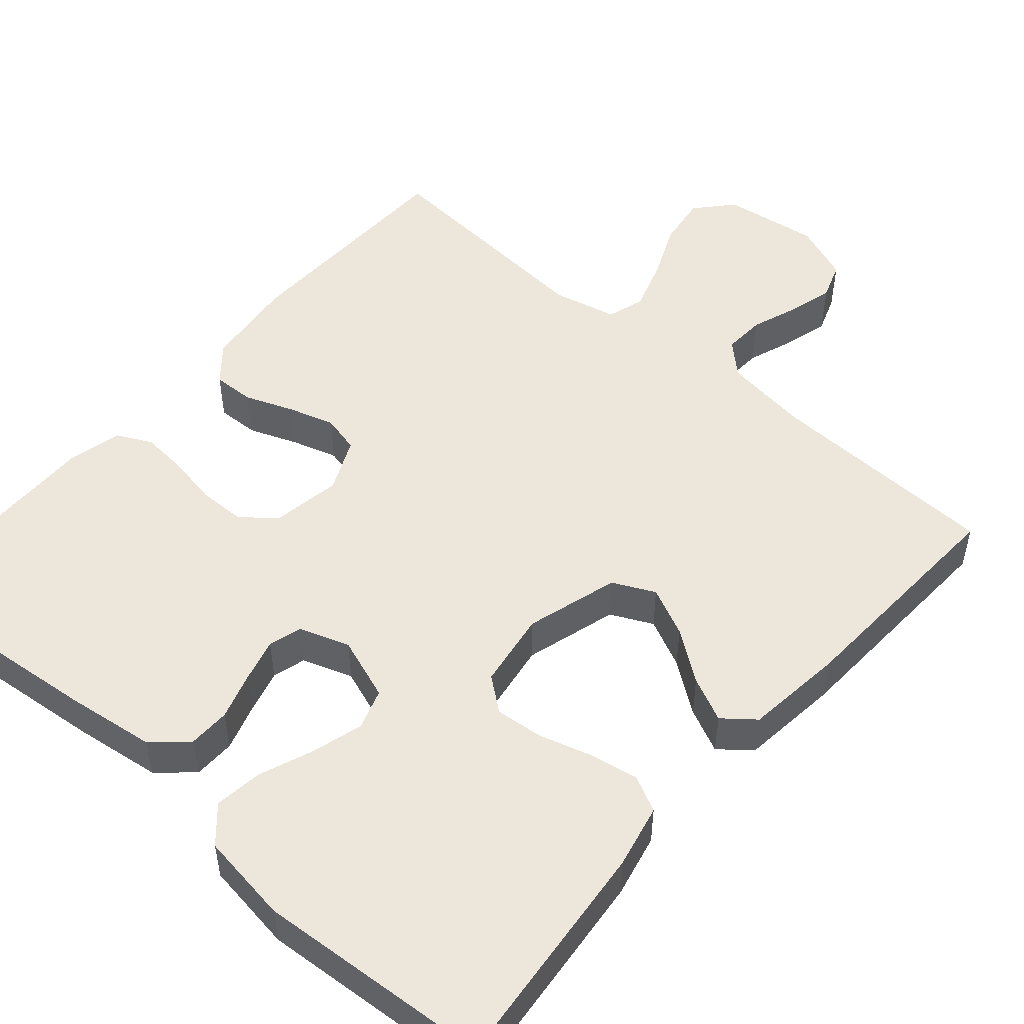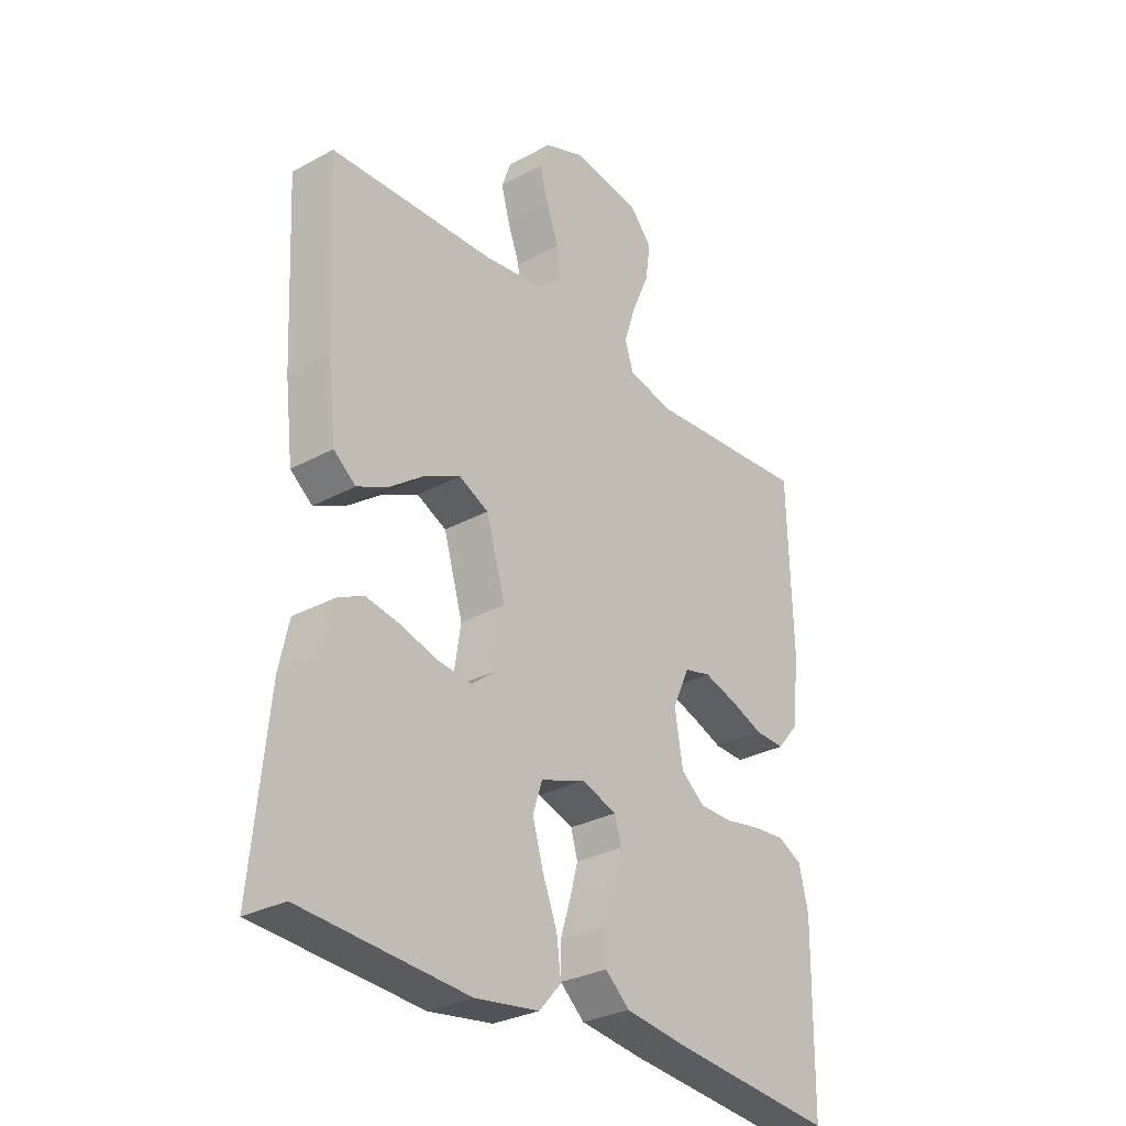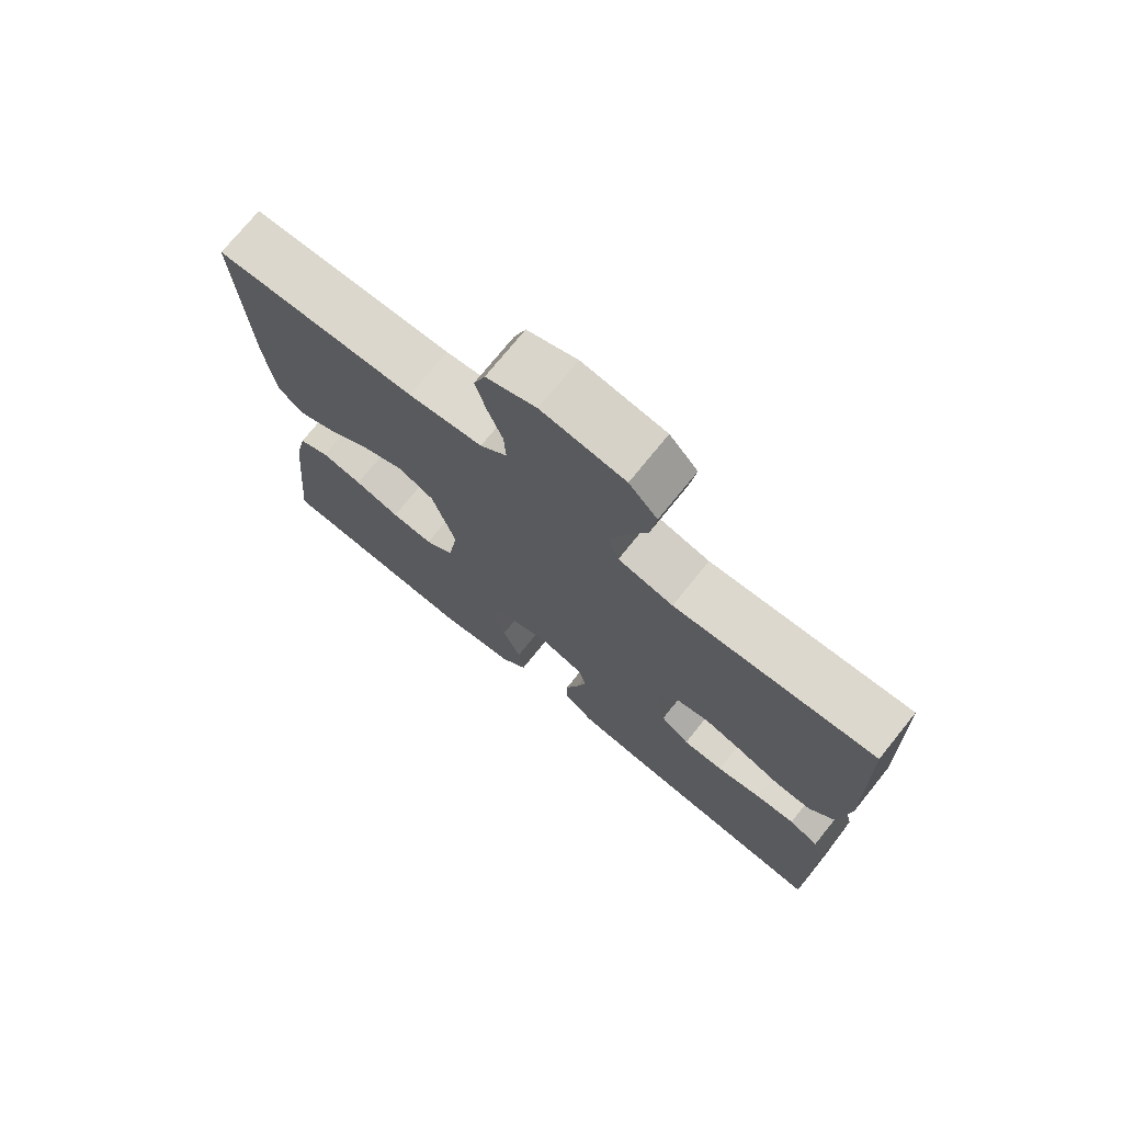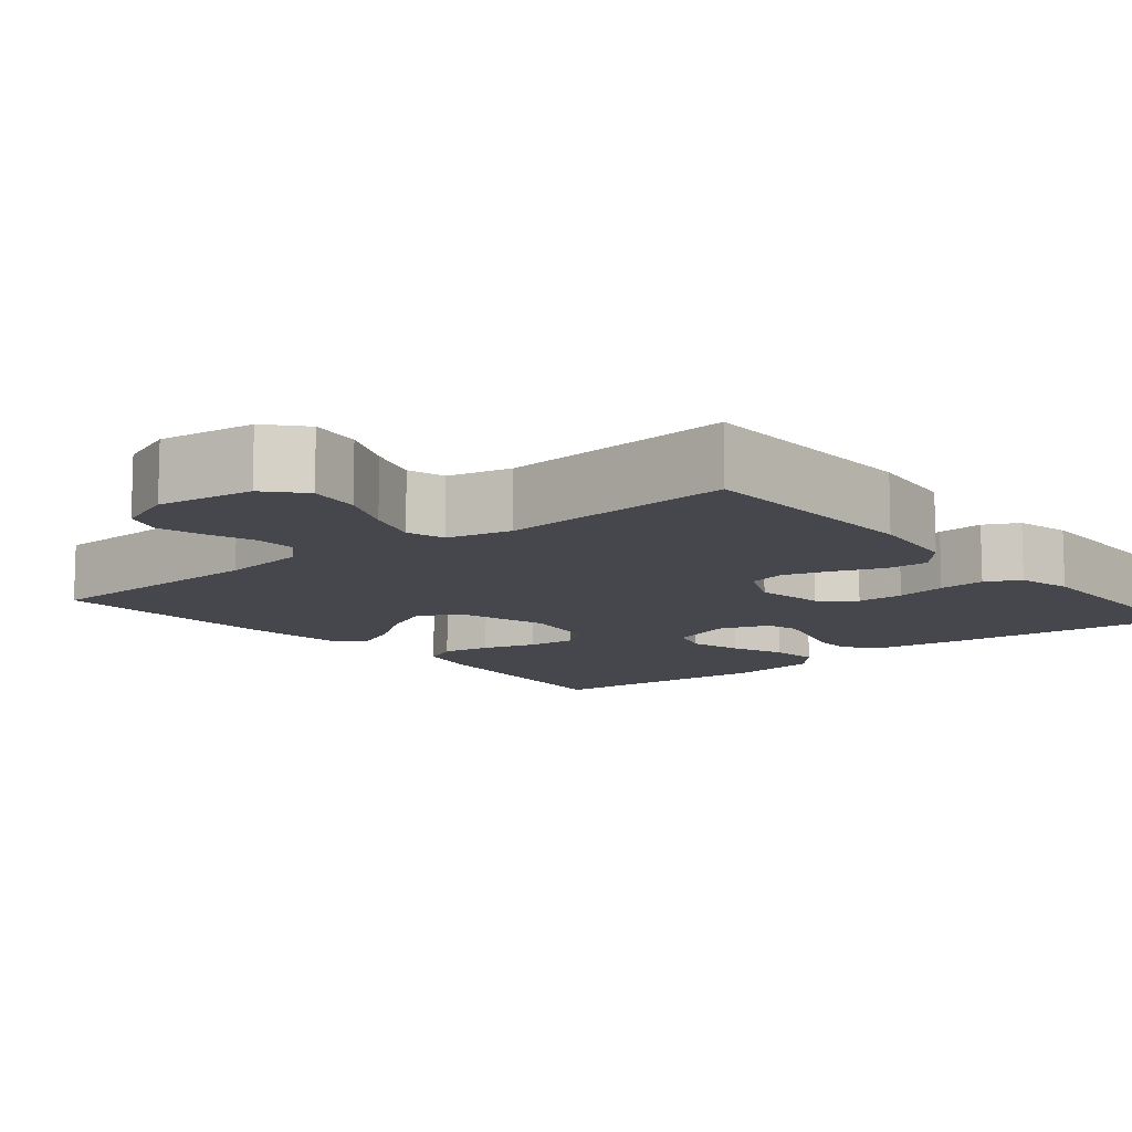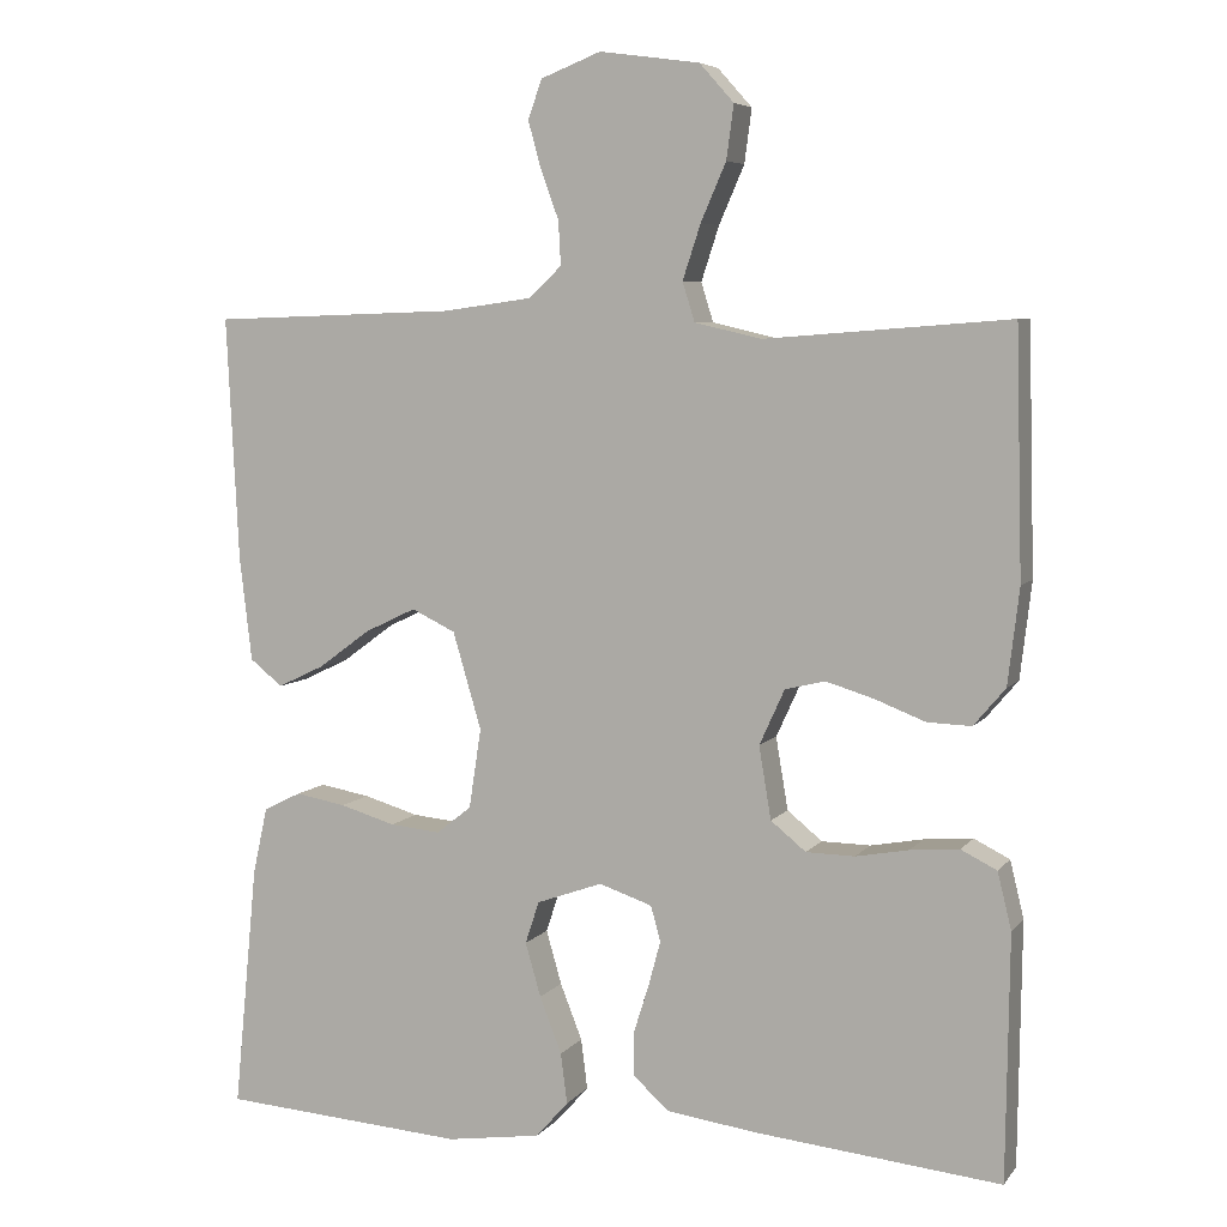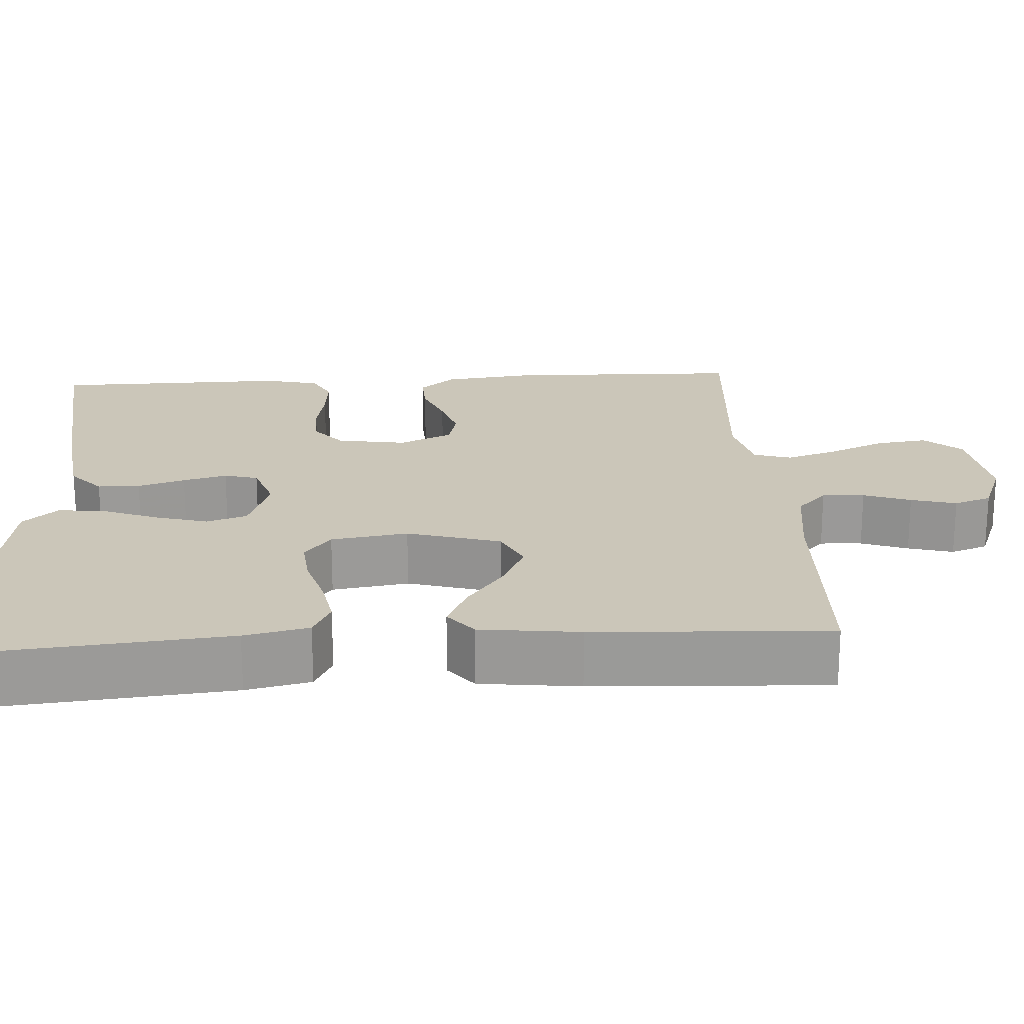
<metadata>
{"format":"obj","ext":"obj","renderer":"f3d","projection":"perspective","resolution":1024,"background":"white","views":[{"elev":50.8,"azim":-139.1,"up":"+Y"},{"elev":-29.9,"azim":-51.5,"up":"+Z"},{"elev":73.8,"azim":38.9,"up":"+Z"},{"elev":-11.0,"azim":39.2,"up":"+Y"},{"elev":6.2,"azim":20.2,"up":"+Z"},{"elev":20.9,"azim":-93.5,"up":"+Y"}]}
</metadata>
<code>
v -0.5 0.07 -0.5
v -0.471 0.07 -0.2
v -0.453 0.07 -0.118
v -0.407 0.07 -0.095
v -0.345 0.07 -0.106
v -0.277 0.07 -0.126
v -0.215 0.07 -0.132
v -0.172 0.07 -0.098
v -0.157 0.07 0
v -0.192 0.07 0.119
v -0.246 0.07 0.145
v -0.309 0.07 0.115
v -0.373 0.07 0.068
v -0.43 0.07 0.041
v -0.47 0.07 0.073
v -0.485 0.07 0.2
v -0.5 0.07 0.5
v -0.2 0.07 0.51
v -0.09 0.07 0.525
v -0.05 0.07 0.563
v -0.053 0.07 0.617
v -0.075 0.07 0.677
v -0.091 0.07 0.735
v -0.074 0.07 0.783
v 0 0.07 0.812
v 0.123 0.07 0.795
v 0.165 0.07 0.748
v 0.156 0.07 0.682
v 0.125 0.07 0.611
v 0.103 0.07 0.544
v 0.118 0.07 0.496
v 0.2 0.07 0.477
v 0.5 0.07 0.5
v 0.508 0.07 0.2
v 0.494 0.07 0.082
v 0.455 0.07 0.036
v 0.401 0.07 0.038
v 0.339 0.07 0.062
v 0.28 0.07 0.08
v 0.231 0.07 0.068
v 0.2 0.07 0
v 0.215 0.07 -0.089
v 0.258 0.07 -0.124
v 0.318 0.07 -0.125
v 0.383 0.07 -0.113
v 0.443 0.07 -0.108
v 0.487 0.07 -0.13
v 0.504 0.07 -0.2
v 0.5 0.07 -0.5
v 0.2 0.07 -0.47
v 0.088 0.07 -0.455
v 0.044 0.07 -0.416
v 0.043 0.07 -0.362
v 0.062 0.07 -0.302
v 0.077 0.07 -0.246
v 0.065 0.07 -0.203
v 0 0.07 -0.181
v -0.081 0.07 -0.21
v -0.098 0.07 -0.262
v -0.079 0.07 -0.328
v -0.052 0.07 -0.397
v -0.044 0.07 -0.459
v -0.084 0.07 -0.504
v -0.2 0.07 -0.521
v -0.5 0 -0.5
v -0.471 0 -0.2
v -0.453 0 -0.118
v -0.407 0 -0.095
v -0.345 0 -0.106
v -0.277 0 -0.126
v -0.215 0 -0.132
v -0.172 0 -0.098
v -0.157 0 0
v -0.192 0 0.119
v -0.246 0 0.145
v -0.309 0 0.115
v -0.373 0 0.068
v -0.43 0 0.041
v -0.47 0 0.073
v -0.485 0 0.2
v -0.5 0 0.5
v -0.2 0 0.51
v -0.09 0 0.525
v -0.05 0 0.563
v -0.053 0 0.617
v -0.075 0 0.677
v -0.091 0 0.735
v -0.074 0 0.783
v 0 0 0.812
v 0.123 0 0.795
v 0.165 0 0.748
v 0.156 0 0.682
v 0.125 0 0.611
v 0.103 0 0.544
v 0.118 0 0.496
v 0.2 0 0.477
v 0.5 0 0.5
v 0.508 0 0.2
v 0.494 0 0.082
v 0.455 0 0.036
v 0.401 0 0.038
v 0.339 0 0.062
v 0.28 0 0.08
v 0.231 0 0.068
v 0.2 0 0
v 0.215 0 -0.089
v 0.258 0 -0.124
v 0.318 0 -0.125
v 0.383 0 -0.113
v 0.443 0 -0.108
v 0.487 0 -0.13
v 0.504 0 -0.2
v 0.5 0 -0.5
v 0.2 0 -0.47
v 0.088 0 -0.455
v 0.044 0 -0.416
v 0.043 0 -0.362
v 0.062 0 -0.302
v 0.077 0 -0.246
v 0.065 0 -0.203
v 0 0 -0.181
v -0.081 0 -0.21
v -0.098 0 -0.262
v -0.079 0 -0.328
v -0.052 0 -0.397
v -0.044 0 -0.459
v -0.084 0 -0.504
v -0.2 0 -0.521
f 4 5 6
f 3 4 6
f 2 3 6
f 1 2 6
f 64 1 6
f 63 64 6
f 62 63 6
f 61 62 6
f 60 61 6
f 59 60 6 7
f 58 59 7 8
f 57 58 8 9
f 56 57 9 10
f 52 53 54
f 51 52 54
f 50 51 54
f 49 50 54
f 48 49 54
f 47 48 54
f 46 47 54
f 45 46 54
f 44 45 54
f 43 44 54 55
f 42 43 55 56
f 36 37 38
f 35 36 38
f 34 35 38
f 33 34 38
f 32 33 38
f 31 32 38 39
f 27 28 29
f 26 27 29
f 25 26 29
f 24 25 29
f 23 24 29
f 22 23 29
f 21 22 29
f 20 21 29 30
f 19 20 30 31
f 16 17 18
f 15 16 18
f 14 15 18
f 13 14 18
f 12 13 18
f 18 19 31
f 12 18 31
f 11 12 31
f 41 42 56 10
f 31 39 40
f 11 31 40
f 10 11 40
f 10 40 41
f 70 69 68
f 70 68 67
f 70 67 66
f 70 66 65
f 70 65 128
f 70 128 127
f 70 127 126
f 70 126 125
f 70 125 124
f 71 70 124 123
f 72 71 123 122
f 73 72 122 121
f 74 73 121 120
f 118 117 116
f 118 116 115
f 118 115 114
f 118 114 113
f 118 113 112
f 118 112 111
f 118 111 110
f 118 110 109
f 118 109 108
f 119 118 108 107
f 120 119 107 106
f 102 101 100
f 102 100 99
f 102 99 98
f 102 98 97
f 102 97 96
f 103 102 96 95
f 93 92 91
f 93 91 90
f 93 90 89
f 93 89 88
f 93 88 87
f 93 87 86
f 93 86 85
f 94 93 85 84
f 95 94 84 83
f 82 81 80
f 82 80 79
f 82 79 78
f 82 78 77
f 82 77 76
f 95 83 82
f 95 82 76
f 95 76 75
f 74 120 106 105
f 104 103 95
f 104 95 75
f 104 75 74
f 105 104 74
f 1 65 66 2
f 2 66 67 3
f 3 67 68 4
f 4 68 69 5
f 5 69 70 6
f 6 70 71 7
f 7 71 72 8
f 8 72 73 9
f 9 73 74 10
f 10 74 75 11
f 11 75 76 12
f 12 76 77 13
f 13 77 78 14
f 14 78 79 15
f 15 79 80 16
f 16 80 81 17
f 17 81 82 18
f 18 82 83 19
f 19 83 84 20
f 20 84 85 21
f 21 85 86 22
f 22 86 87 23
f 23 87 88 24
f 24 88 89 25
f 25 89 90 26
f 26 90 91 27
f 27 91 92 28
f 28 92 93 29
f 29 93 94 30
f 30 94 95 31
f 31 95 96 32
f 32 96 97 33
f 33 97 98 34
f 34 98 99 35
f 35 99 100 36
f 36 100 101 37
f 37 101 102 38
f 38 102 103 39
f 39 103 104 40
f 40 104 105 41
f 41 105 106 42
f 42 106 107 43
f 43 107 108 44
f 44 108 109 45
f 45 109 110 46
f 46 110 111 47
f 47 111 112 48
f 48 112 113 49
f 49 113 114 50
f 50 114 115 51
f 51 115 116 52
f 52 116 117 53
f 53 117 118 54
f 54 118 119 55
f 55 119 120 56
f 56 120 121 57
f 57 121 122 58
f 58 122 123 59
f 59 123 124 60
f 60 124 125 61
f 61 125 126 62
f 62 126 127 63
f 63 127 128 64
f 64 128 65 1

</code>
